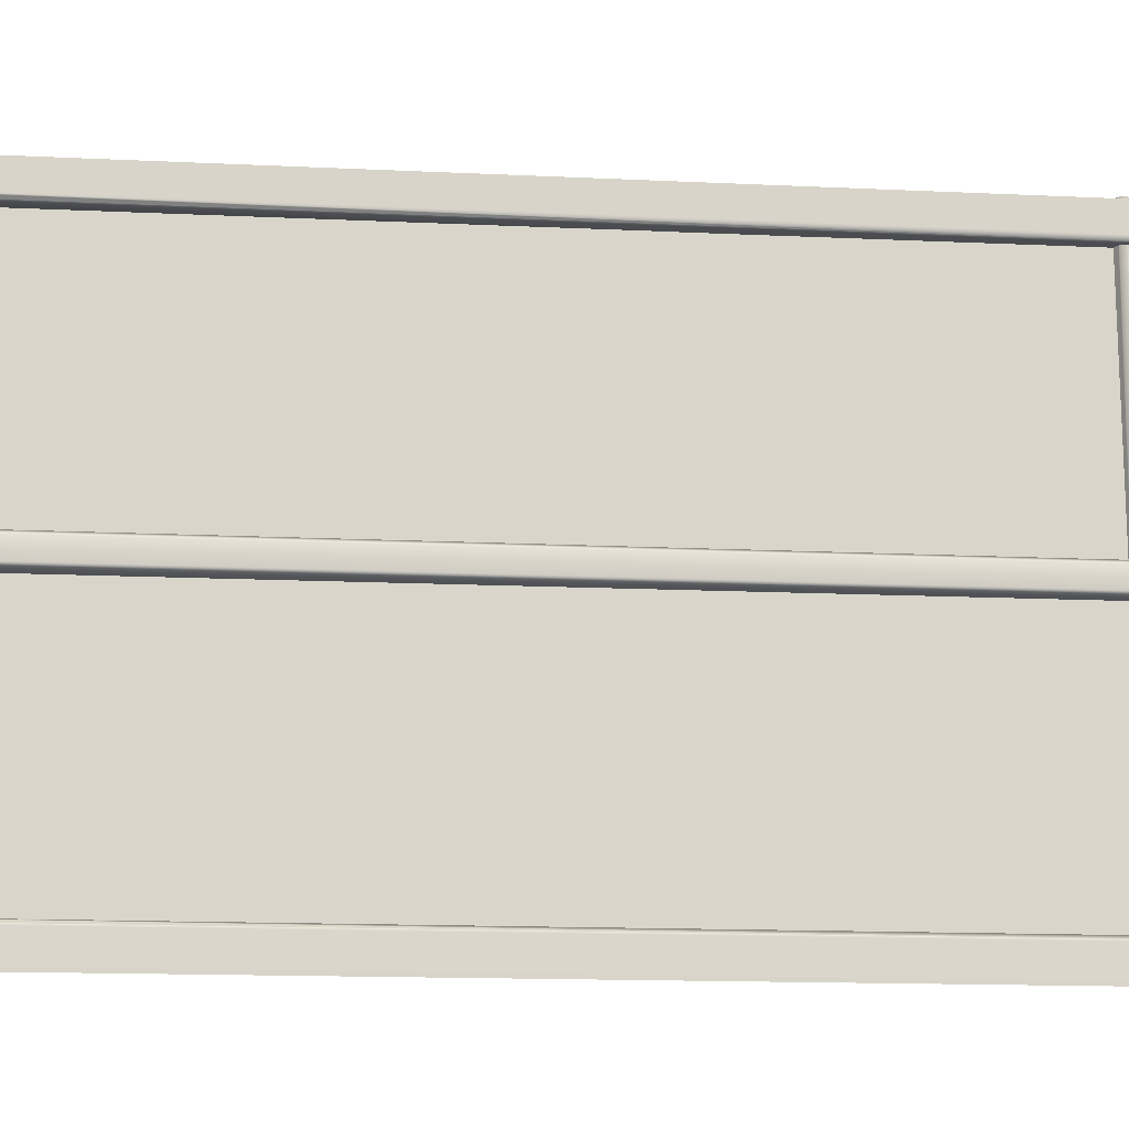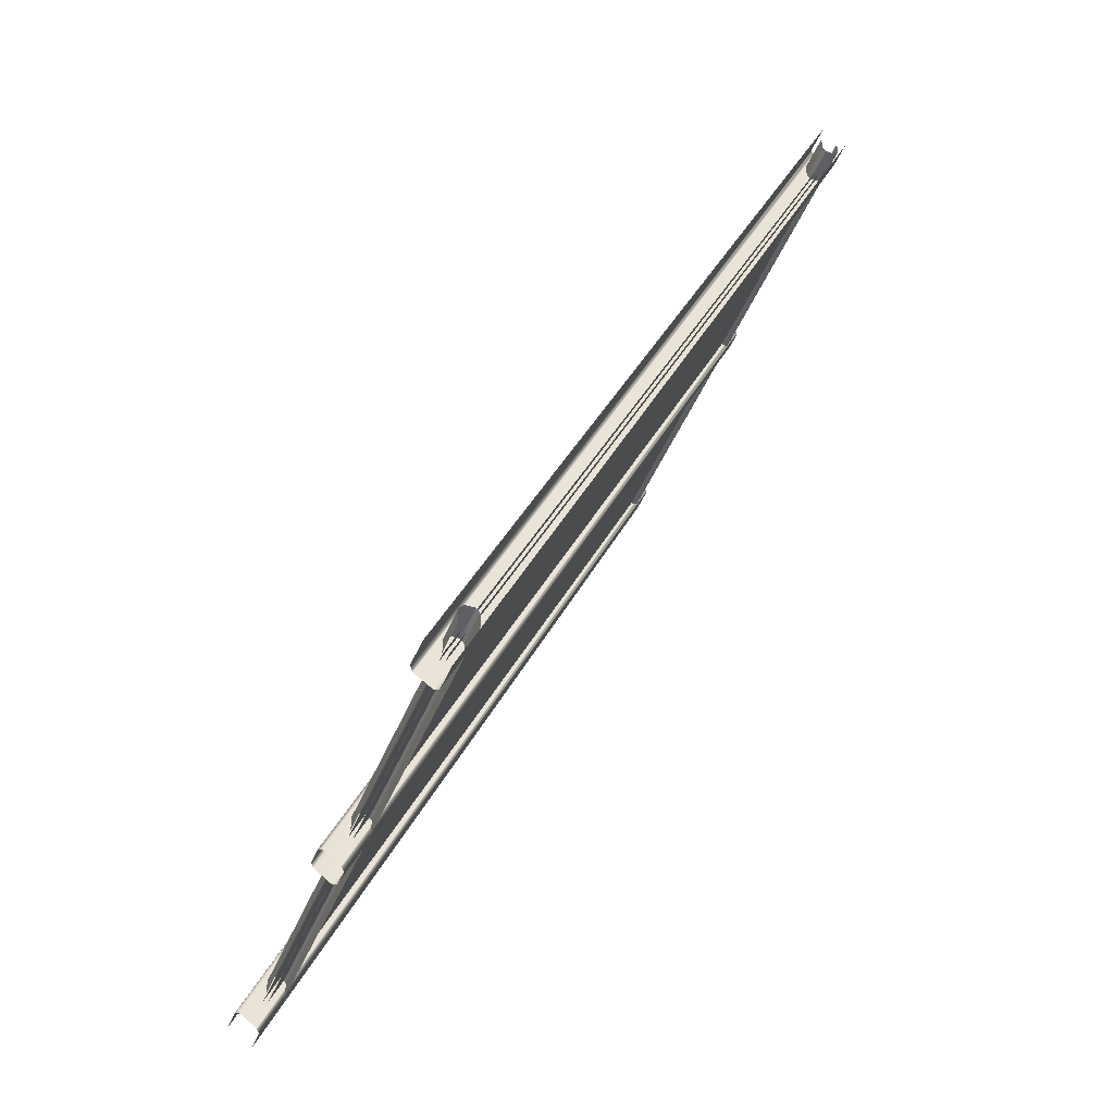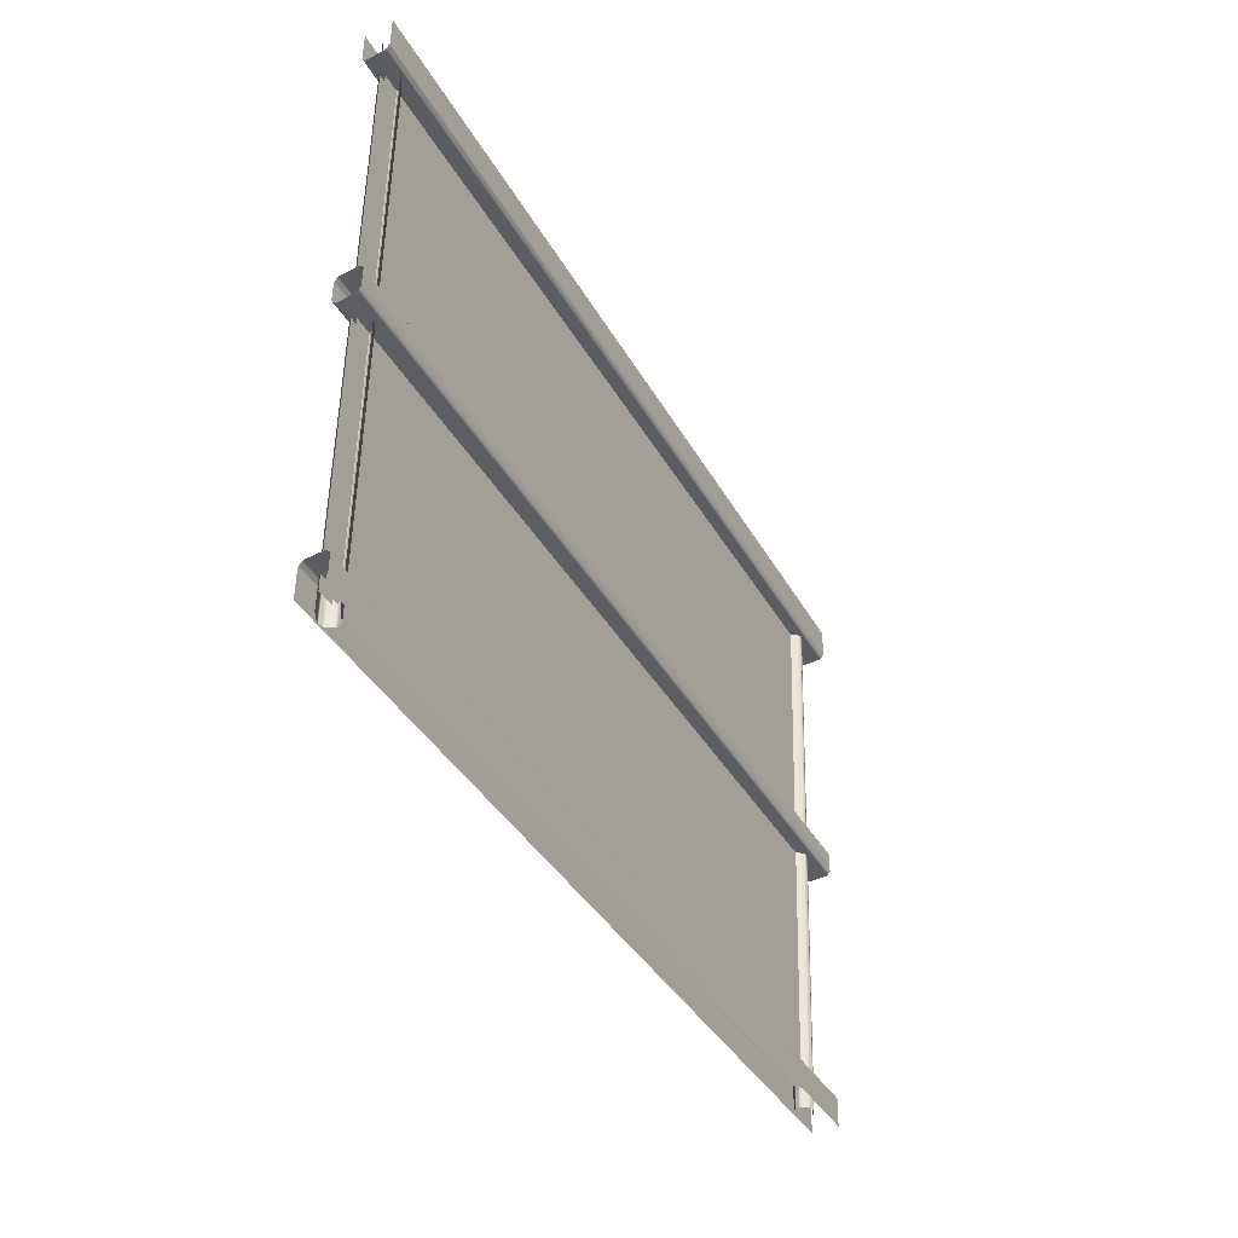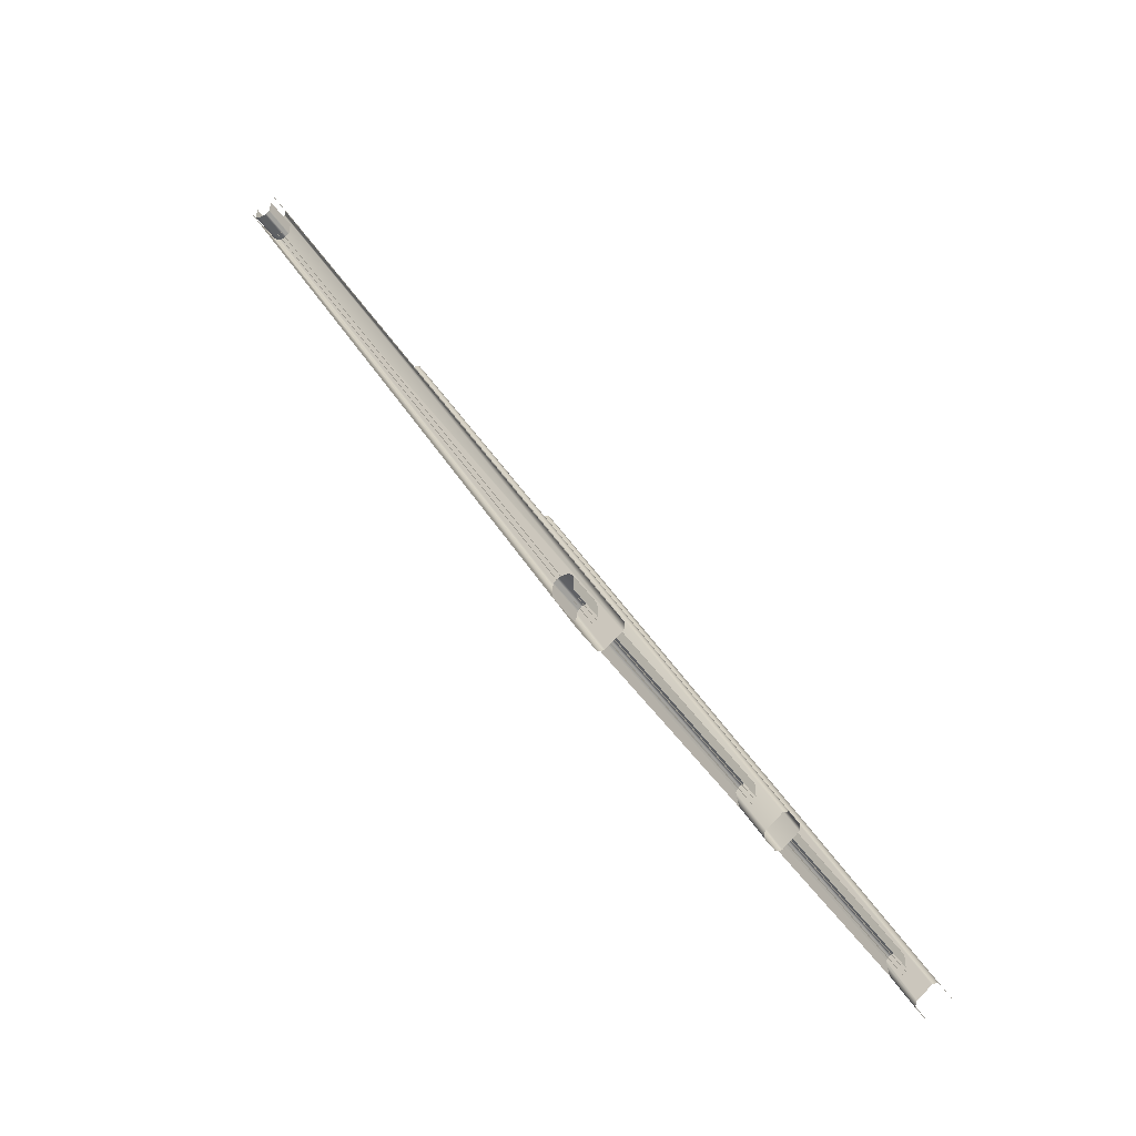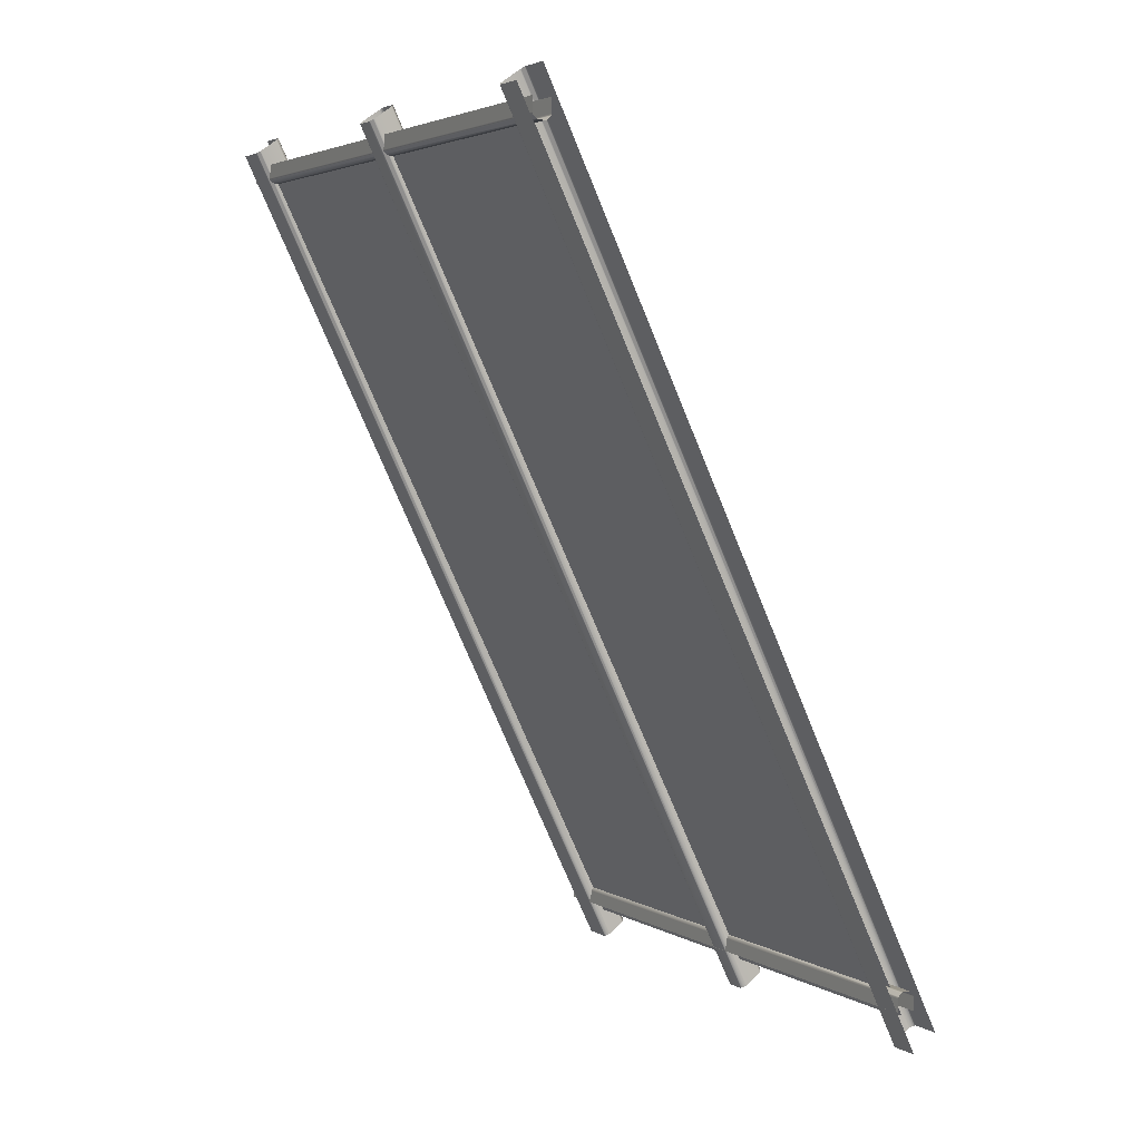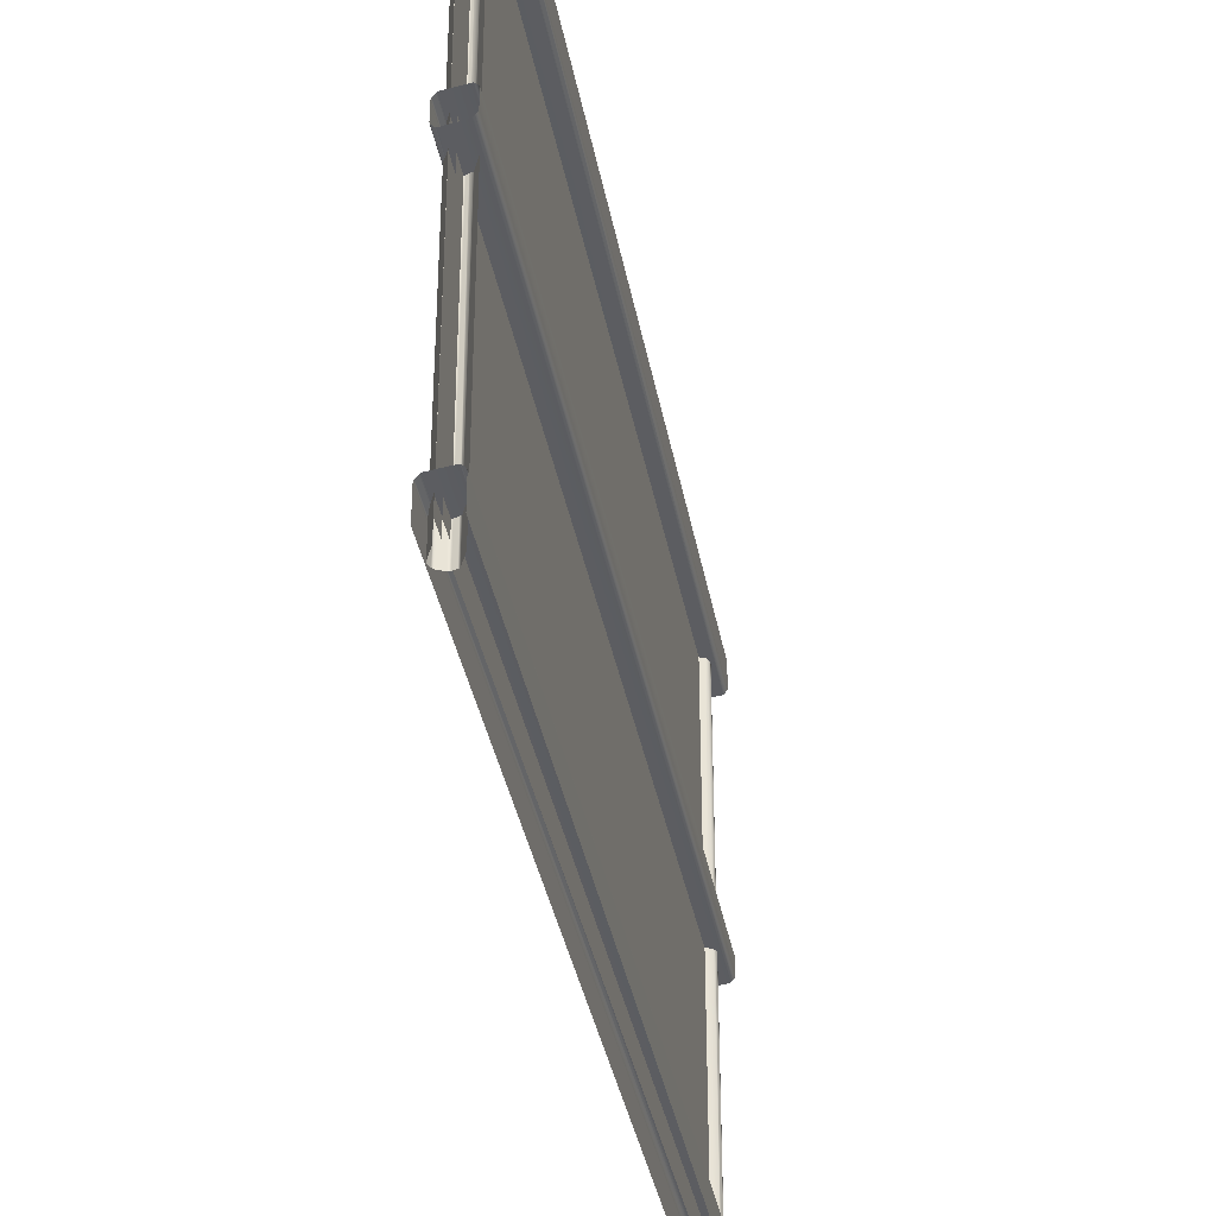
<metadata>
{"format":"obj","ext":"obj","renderer":"f3d","projection":"perspective","resolution":1024,"background":"white","views":[{"elev":-14.8,"azim":-121.7,"up":"+Z"},{"elev":-43.3,"azim":-20.6,"up":"+Y"},{"elev":53.7,"azim":-178.7,"up":"+Y"},{"elev":-46.4,"azim":-147.7,"up":"+Y"},{"elev":3.6,"azim":150.3,"up":"+Y"},{"elev":-37.0,"azim":164.5,"up":"+Z"}]}
</metadata>
<code>
g default
v 684.3 -147 -16.03
v 675.2 -147 -16.03
v 684.3 -147 283.2
v 675.2 -147 283.2
v 870 270.8 280.8
v 662 -159.1 280.8
v 882.3 262.1 280.8
v 674.3 -167.7 280.8
v 882.3 262.1 -15.45
v 674.3 -167.7 -15.45
v 870 270.8 -15.45
v 662 -159.1 -15.45
v 866.4 256.6 -16.03
v 875.4 256.6 -16.03
v 866.4 256.6 283.2
v 875.4 256.6 283.2
v 683.8 -139.2 -16.03
v 684.2 -139.6 -16.03
v 684.3 -140.2 -16.03
v 684.3 -140.2 283.2
v 684.2 -139.6 283.2
v 683.8 -139.2 283.2
v 681.4 -137.3 -16.03
v 682 -137.4 -16.03
v 682.4 -137.8 -16.03
v 682.4 -137.8 283.2
v 682 -137.4 283.2
v 681.4 -137.3 283.2
v 677.1 -137.8 -16.03
v 677.5 -137.4 -16.03
v 678.1 -137.3 -16.03
v 678.1 -137.3 283.2
v 677.5 -137.4 283.2
v 677.1 -137.8 283.2
v 675.2 -140.2 -16.03
v 675.3 -139.6 -16.03
v 675.6 -139.2 -16.03
v 675.6 -139.2 283.2
v 675.3 -139.6 283.2
v 675.2 -140.2 283.2
v 880.9 263.1 264.3
v 880.5 263.4 264
v 880.1 263.7 263.8
v 672 -166.1 263.8
v 672.5 -166.4 264
v 672.9 -166.7 264.3
v 882.3 262.1 266.6
v 882.2 262.2 266
v 882 262.4 265.6
v 673.9 -167.4 265.6
v 674.2 -167.6 266
v 674.3 -167.7 266.6
v 870.4 270.5 265.6
v 870.1 270.7 266
v 870 270.8 266.6
v 662 -159.1 266.6
v 662 -159.1 266
v 662.3 -159.3 265.6
v 872.3 269.2 263.8
v 871.8 269.5 264
v 871.4 269.8 264.3
v 663.4 -160.1 264.3
v 663.8 -160.3 264
v 664.2 -160.7 263.8
v 880.9 263.1 125.8
v 880.5 263.4 125.5
v 880.1 263.7 125.4
v 672 -166.1 125.4
v 672.5 -166.4 125.5
v 672.9 -166.7 125.8
v 882.3 262.1 128.2
v 882.2 262.2 127.6
v 882 262.4 127.1
v 673.9 -167.4 127.1
v 674.2 -167.6 127.6
v 674.3 -167.7 128.2
v 870.1 270.7 127.6
v 662 -159.1 127.6
v 871.8 269.5 125.5
v 663.8 -160.3 125.5
v 871.8 269.5 139.6
v 663.8 -160.3 139.6
v 870.1 270.7 137.6
v 662 -159.1 137.6
v 882 262.4 138
v 882.2 262.2 137.6
v 882.3 262.1 137
v 674.3 -167.7 137
v 674.2 -167.6 137.6
v 673.9 -167.4 138
v 880.1 263.7 139.7
v 880.5 263.4 139.6
v 880.9 263.1 139.3
v 672.9 -166.7 139.3
v 672.5 -166.4 139.6
v 672 -166.1 139.7
v 871.4 269.8 0.8881
v 871.8 269.5 1.206
v 872.3 269.2 1.318
v 664.2 -160.7 1.318
v 663.8 -160.3 1.206
v 663.4 -160.1 0.8881
v 870 270.8 -1.434
v 870.1 270.7 -0.8769
v 870.4 270.5 -0.403
v 662.3 -159.3 -0.403
v 662 -159.1 -0.8769
v 662 -159.1 -1.434
v 882 262.4 -0.403
v 882.2 262.2 -0.8769
v 882.3 262.1 -1.434
v 674.3 -167.7 -1.434
v 674.2 -167.6 -0.8769
v 673.9 -167.4 -0.403
v 880.1 263.7 1.318
v 880.5 263.4 1.206
v 880.9 263.1 0.8881
v 672.9 -166.7 0.8881
v 672.5 -166.4 1.206
v 672 -166.1 1.318
v 866.8 248.7 -16.03
v 866.5 249.2 -16.03
v 866.4 249.8 -16.03
v 866.4 249.8 283.2
v 866.5 249.2 283.2
v 866.8 248.7 283.2
v 869.2 246.9 -16.03
v 868.7 247 -16.03
v 868.2 247.3 -16.03
v 868.2 247.3 283.2
v 868.7 247 283.2
v 869.2 246.9 283.2
v 873.6 247.3 -16.03
v 873.1 247 -16.03
v 872.6 246.9 -16.03
v 872.6 246.9 283.2
v 873.1 247 283.2
v 873.6 247.3 283.2
v 875.4 249.8 -16.03
v 875.3 249.2 -16.03
v 875 248.7 -16.03
v 875 248.7 283.2
v 875.3 249.2 283.2
v 875.4 249.8 283.2
g FENETRE1_LP FENETRE1_LP
f 23 31 30 33 32 28 27 24
f 35 2 4 40 39 36
f 20 3 1 19 18 21
f 26 22 21 18 17 25 24 27
f 38 34 33 30 29 37 36 39
f 59 43 42 45 44 64 63 60
f 56 6 5 55 54 57
f 47 7 8 52 51 48
f 68 80 79 67 66 69
f 78 84 83 77
f 91 81 82 96 95 92
f 88 76 75 72 71 87 86 89
f 103 11 12 108 107 104
f 115 99 98 101 100 120 119 116
f 112 10 9 111 110 113
f 50 46 45 42 41 49 48 51
f 62 58 57 54 53 61 60 63
f 74 70 69 66 65 73 72 75
f 80 78 77 79
f 84 82 81 83
f 94 90 89 86 85 93 92 95
f 106 102 101 98 97 105 104 107
f 118 114 113 110 109 117 116 119
f 136 132 131 128 127 135 134 137
f 139 14 16 144 143 140
f 124 15 13 123 122 125
f 130 126 125 122 121 129 128 131
f 142 138 137 134 133 141 140 143
g default
v 674.1 -151.7 131.5
v 872.9 255.4 131.5
v 674.1 -151.7 269.9
v 872.9 255.4 269.9
v 674.1 -151.7 -6.04
v 872.9 255.4 -6.04
v 674.1 -151.7 132.3
v 872.9 255.4 132.3
v 676.4 -151.8 131.5
v 875.2 255.4 131.5
v 676.4 -151.8 269.9
v 875.2 255.4 269.9
v 676.4 -151.8 -6.04
v 875.2 255.4 -6.04
v 676.4 -151.8 132.3
v 875.2 255.4 132.3
g FENETRE1_LP VITRE1_LP
f 145 147 148 146
f 149 151 152 150
f 153 154 156 155
f 157 158 160 159

</code>
